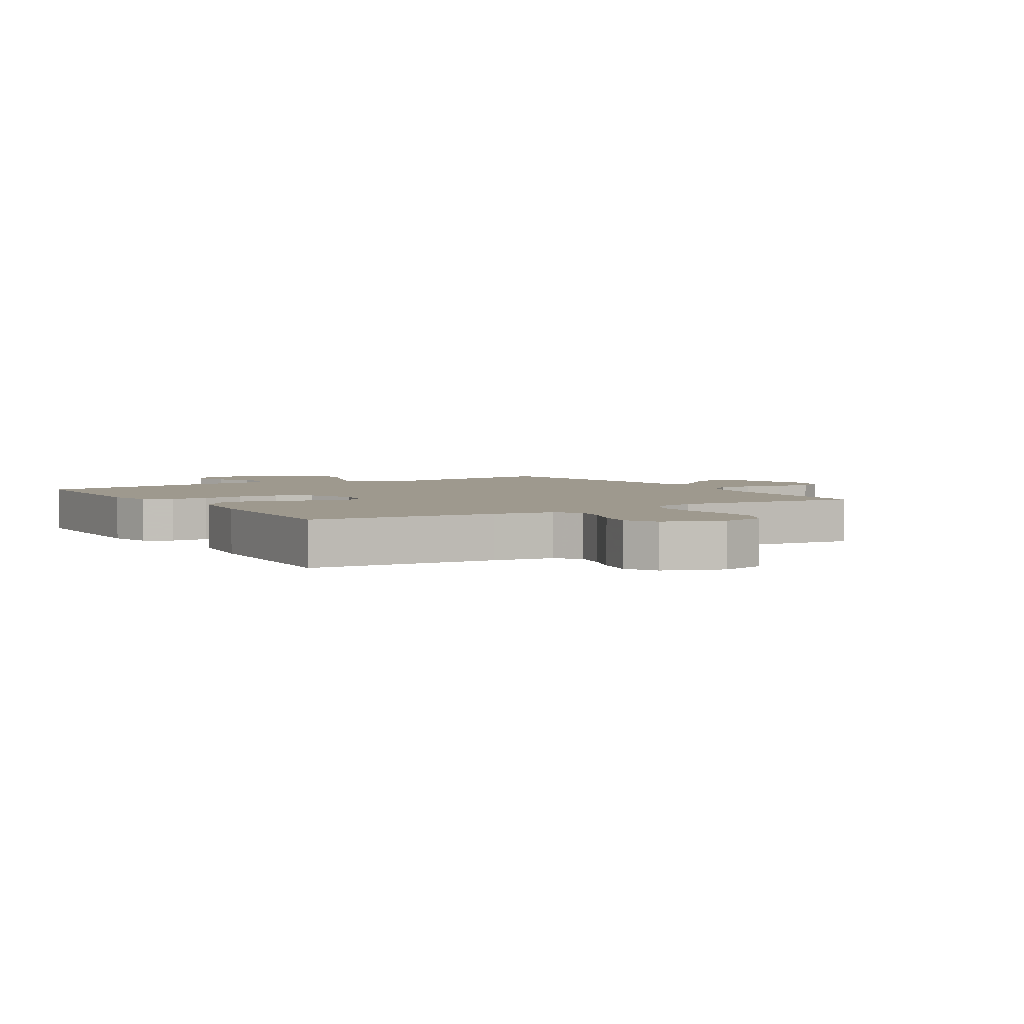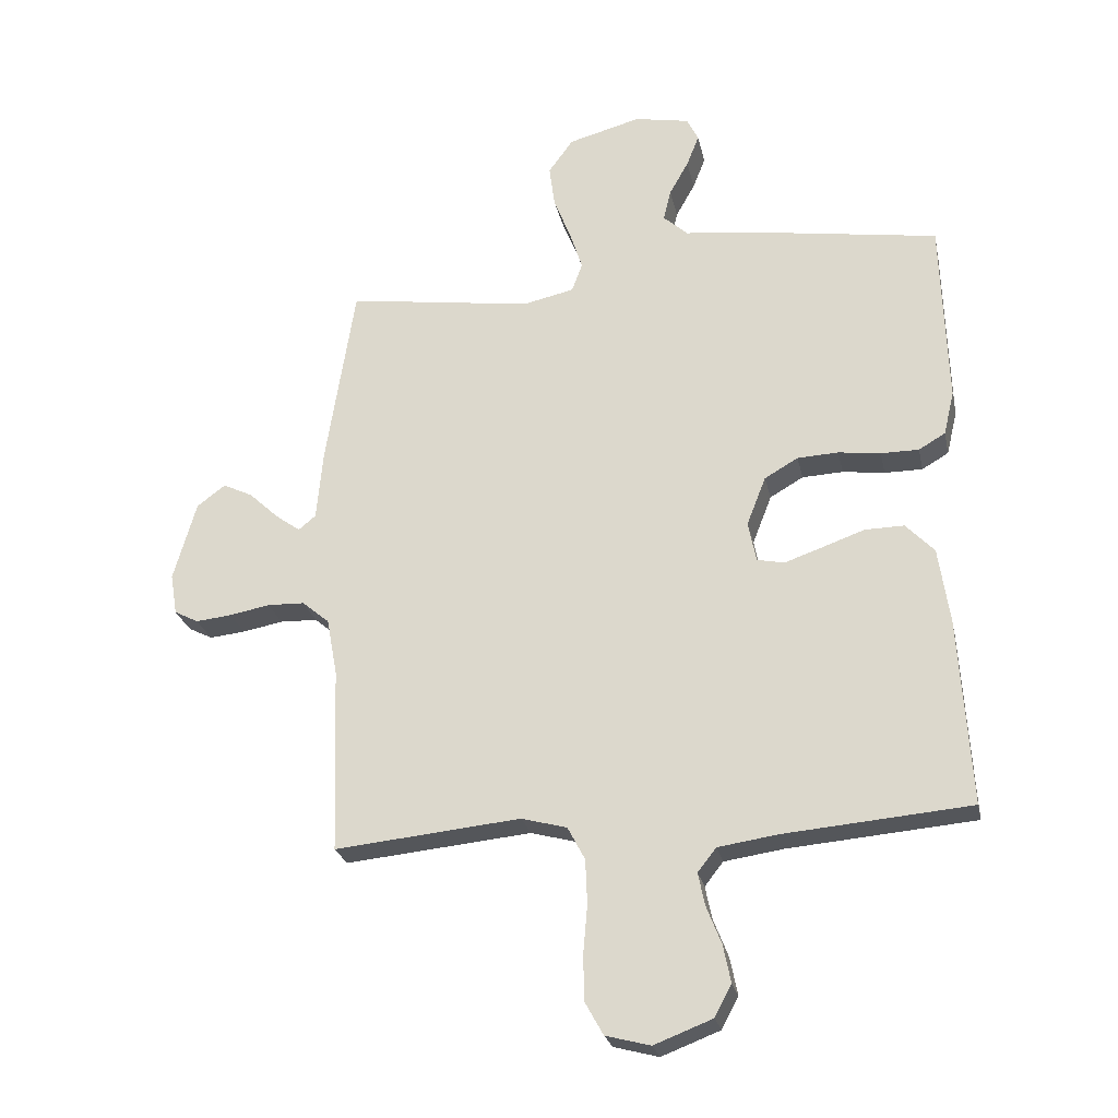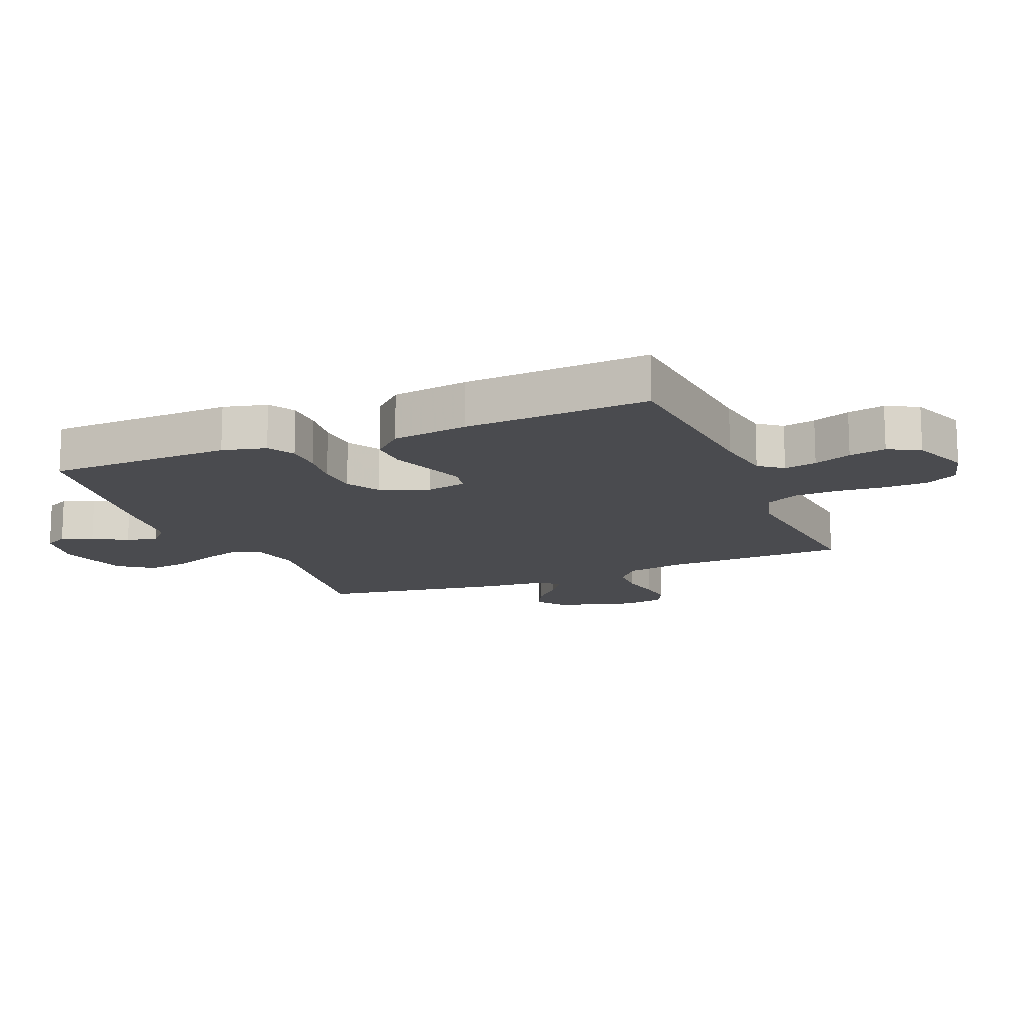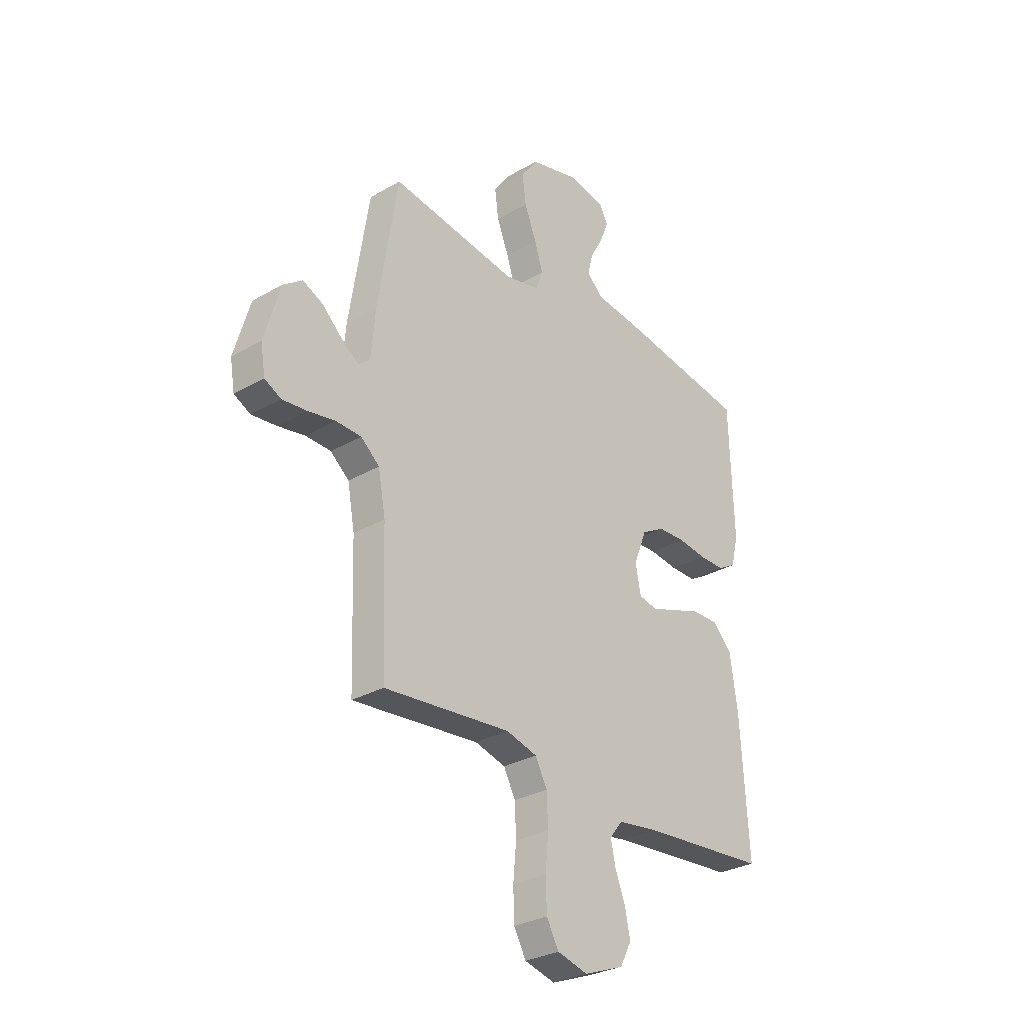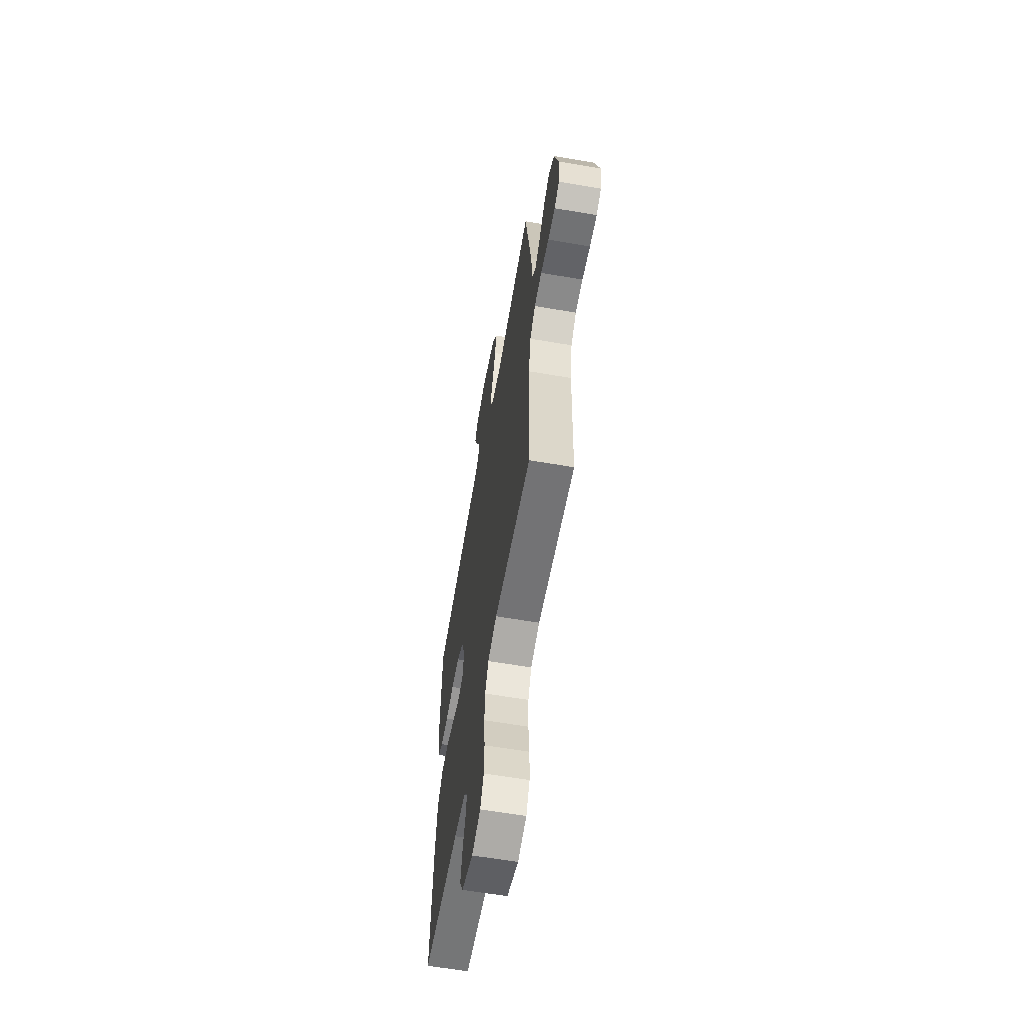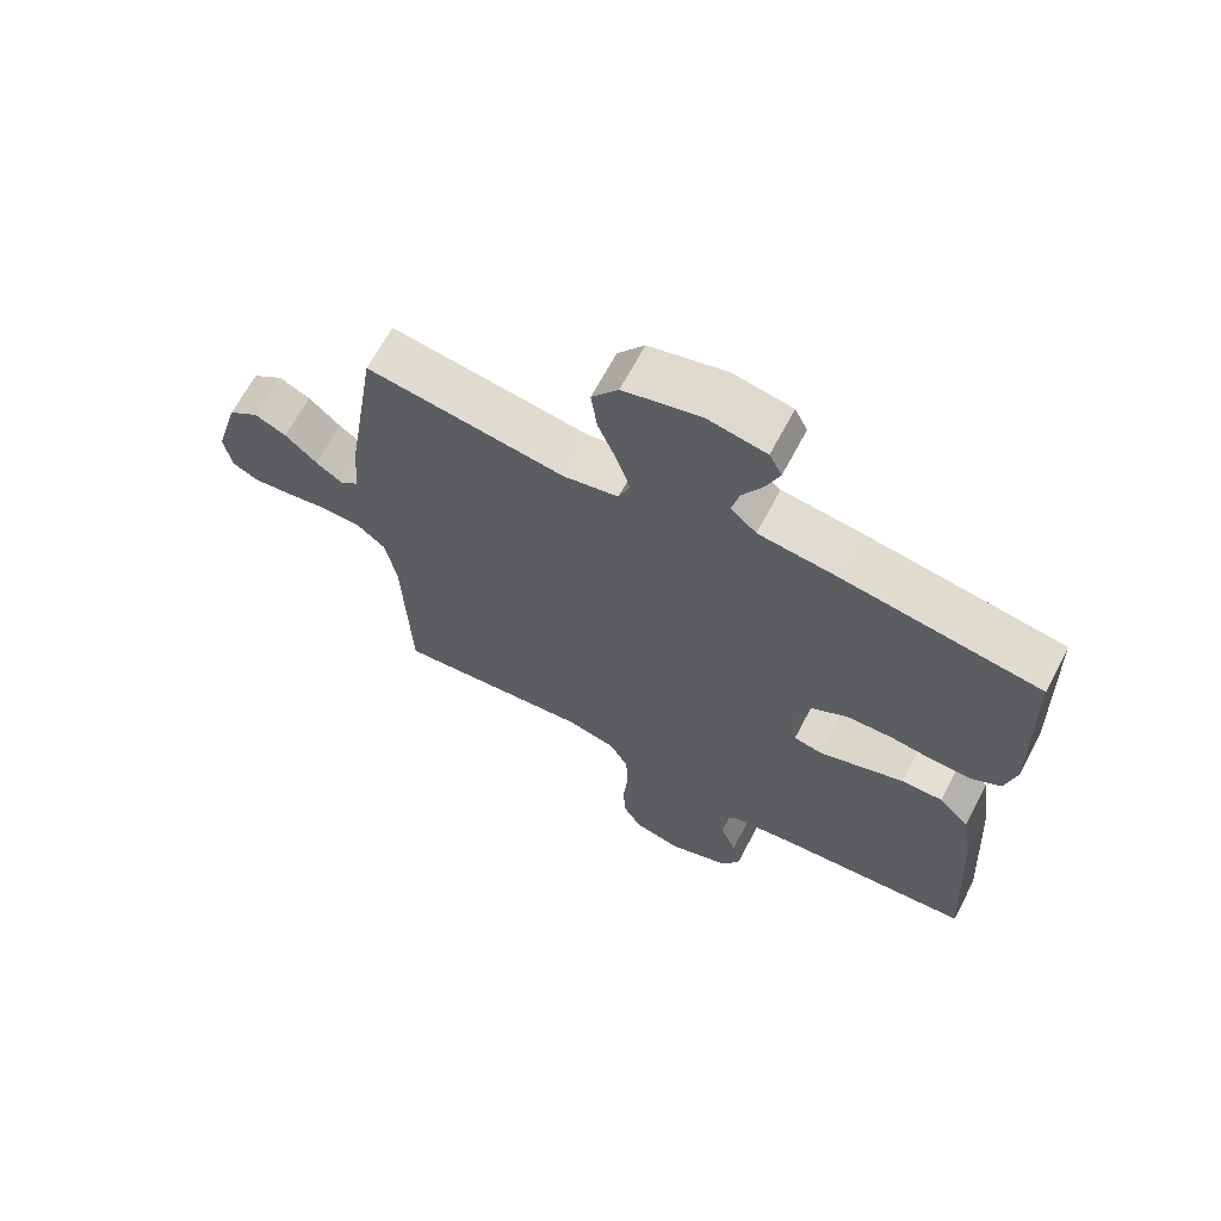
<metadata>
{"format":"obj","ext":"obj","renderer":"f3d","projection":"perspective","resolution":1024,"background":"white","views":[{"elev":3.5,"azim":148.2,"up":"+Y"},{"elev":-25.2,"azim":12.0,"up":"+Z"},{"elev":-14.3,"azim":112.5,"up":"+Y"},{"elev":-29.8,"azim":-49.6,"up":"+Z"},{"elev":-61.5,"azim":-99.9,"up":"+Z"},{"elev":66.8,"azim":27.9,"up":"+Z"}]}
</metadata>
<code>
v -0.5 0.07 -0.5
v -0.51 0.07 -0.2
v -0.527 0.07 -0.107
v -0.571 0.07 -0.07
v -0.631 0.07 -0.068
v -0.696 0.07 -0.08
v -0.754 0.07 -0.086
v -0.793 0.07 -0.066
v -0.804 0.07 0
v -0.767 0.07 0.129
v -0.721 0.07 0.163
v -0.673 0.07 0.14
v -0.625 0.07 0.095
v -0.585 0.07 0.066
v -0.557 0.07 0.089
v -0.547 0.07 0.2
v -0.5 0.07 0.5
v -0.2 0.07 0.456
v -0.117 0.07 0.474
v -0.1 0.07 0.52
v -0.12 0.07 0.583
v -0.148 0.07 0.654
v -0.157 0.07 0.722
v -0.117 0.07 0.777
v 0 0.07 0.808
v 0.088 0.07 0.791
v 0.107 0.07 0.753
v 0.087 0.07 0.702
v 0.056 0.07 0.647
v 0.044 0.07 0.597
v 0.083 0.07 0.561
v 0.2 0.07 0.547
v 0.5 0.07 0.5
v 0.509 0.07 0.2
v 0.492 0.07 0.129
v 0.449 0.07 0.104
v 0.388 0.07 0.104
v 0.32 0.07 0.113
v 0.254 0.07 0.11
v 0.2 0.07 0.079
v 0.169 0.07 0
v 0.182 0.07 -0.065
v 0.226 0.07 -0.074
v 0.287 0.07 -0.053
v 0.355 0.07 -0.029
v 0.418 0.07 -0.028
v 0.464 0.07 -0.076
v 0.482 0.07 -0.2
v 0.5 0.07 -0.5
v 0.2 0.07 -0.525
v 0.104 0.07 -0.539
v 0.074 0.07 -0.577
v 0.085 0.07 -0.63
v 0.109 0.07 -0.691
v 0.121 0.07 -0.751
v 0.094 0.07 -0.802
v 0 0.07 -0.838
v -0.072 0.07 -0.819
v -0.101 0.07 -0.767
v -0.103 0.07 -0.695
v -0.096 0.07 -0.616
v -0.099 0.07 -0.544
v -0.127 0.07 -0.491
v -0.2 0.07 -0.471
v -0.5 0 -0.5
v -0.51 0 -0.2
v -0.527 0 -0.107
v -0.571 0 -0.07
v -0.631 0 -0.068
v -0.696 0 -0.08
v -0.754 0 -0.086
v -0.793 0 -0.066
v -0.804 0 0
v -0.767 0 0.129
v -0.721 0 0.163
v -0.673 0 0.14
v -0.625 0 0.095
v -0.585 0 0.066
v -0.557 0 0.089
v -0.547 0 0.2
v -0.5 0 0.5
v -0.2 0 0.456
v -0.117 0 0.474
v -0.1 0 0.52
v -0.12 0 0.583
v -0.148 0 0.654
v -0.157 0 0.722
v -0.117 0 0.777
v 0 0 0.808
v 0.088 0 0.791
v 0.107 0 0.753
v 0.087 0 0.702
v 0.056 0 0.647
v 0.044 0 0.597
v 0.083 0 0.561
v 0.2 0 0.547
v 0.5 0 0.5
v 0.509 0 0.2
v 0.492 0 0.129
v 0.449 0 0.104
v 0.388 0 0.104
v 0.32 0 0.113
v 0.254 0 0.11
v 0.2 0 0.079
v 0.169 0 0
v 0.182 0 -0.065
v 0.226 0 -0.074
v 0.287 0 -0.053
v 0.355 0 -0.029
v 0.418 0 -0.028
v 0.464 0 -0.076
v 0.482 0 -0.2
v 0.5 0 -0.5
v 0.2 0 -0.525
v 0.104 0 -0.539
v 0.074 0 -0.577
v 0.085 0 -0.63
v 0.109 0 -0.691
v 0.121 0 -0.751
v 0.094 0 -0.802
v 0 0 -0.838
v -0.072 0 -0.819
v -0.101 0 -0.767
v -0.103 0 -0.695
v -0.096 0 -0.616
v -0.099 0 -0.544
v -0.127 0 -0.491
v -0.2 0 -0.471
f 58 59 60 61
f 58 61 62
f 57 58 62
f 56 57 62
f 53 54 55 56
f 52 53 56 62
f 51 52 62 63
f 47 48 49 50
f 44 45 46 47
f 43 44 47 50
f 42 43 50 51
f 35 36 37 38
f 35 38 39
f 34 35 39
f 31 32 33 34
f 31 34 39
f 30 31 39 40
f 26 27 28 29
f 26 29 30
f 25 26 30
f 24 25 30
f 21 22 23 24
f 20 21 24 30
f 19 20 30 40
f 15 16 17 18
f 15 18 19 40
f 10 11 12 13
f 10 13 14
f 9 10 14
f 8 9 14
f 5 6 7 8
f 5 8 14
f 4 5 14 15
f 64 1 2
f 64 2 3
f 63 64 3
f 41 42 51 63
f 41 63 3
f 15 40 41
f 3 4 15 41
f 125 124 123 122
f 126 125 122
f 126 122 121
f 126 121 120
f 120 119 118 117
f 126 120 117 116
f 127 126 116 115
f 114 113 112 111
f 111 110 109 108
f 114 111 108 107
f 115 114 107 106
f 102 101 100 99
f 103 102 99
f 103 99 98
f 98 97 96 95
f 103 98 95
f 104 103 95 94
f 93 92 91 90
f 94 93 90
f 94 90 89
f 94 89 88
f 88 87 86 85
f 94 88 85 84
f 104 94 84 83
f 82 81 80 79
f 104 83 82 79
f 77 76 75 74
f 78 77 74
f 78 74 73
f 78 73 72
f 72 71 70 69
f 78 72 69
f 79 78 69 68
f 66 65 128
f 67 66 128
f 67 128 127
f 127 115 106 105
f 67 127 105
f 105 104 79
f 105 79 68 67
f 1 65 66 2
f 2 66 67 3
f 3 67 68 4
f 4 68 69 5
f 5 69 70 6
f 6 70 71 7
f 7 71 72 8
f 8 72 73 9
f 9 73 74 10
f 10 74 75 11
f 11 75 76 12
f 12 76 77 13
f 13 77 78 14
f 14 78 79 15
f 15 79 80 16
f 16 80 81 17
f 17 81 82 18
f 18 82 83 19
f 19 83 84 20
f 20 84 85 21
f 21 85 86 22
f 22 86 87 23
f 23 87 88 24
f 24 88 89 25
f 25 89 90 26
f 26 90 91 27
f 27 91 92 28
f 28 92 93 29
f 29 93 94 30
f 30 94 95 31
f 31 95 96 32
f 32 96 97 33
f 33 97 98 34
f 34 98 99 35
f 35 99 100 36
f 36 100 101 37
f 37 101 102 38
f 38 102 103 39
f 39 103 104 40
f 40 104 105 41
f 41 105 106 42
f 42 106 107 43
f 43 107 108 44
f 44 108 109 45
f 45 109 110 46
f 46 110 111 47
f 47 111 112 48
f 48 112 113 49
f 49 113 114 50
f 50 114 115 51
f 51 115 116 52
f 52 116 117 53
f 53 117 118 54
f 54 118 119 55
f 55 119 120 56
f 56 120 121 57
f 57 121 122 58
f 58 122 123 59
f 59 123 124 60
f 60 124 125 61
f 61 125 126 62
f 62 126 127 63
f 63 127 128 64
f 64 128 65 1

</code>
